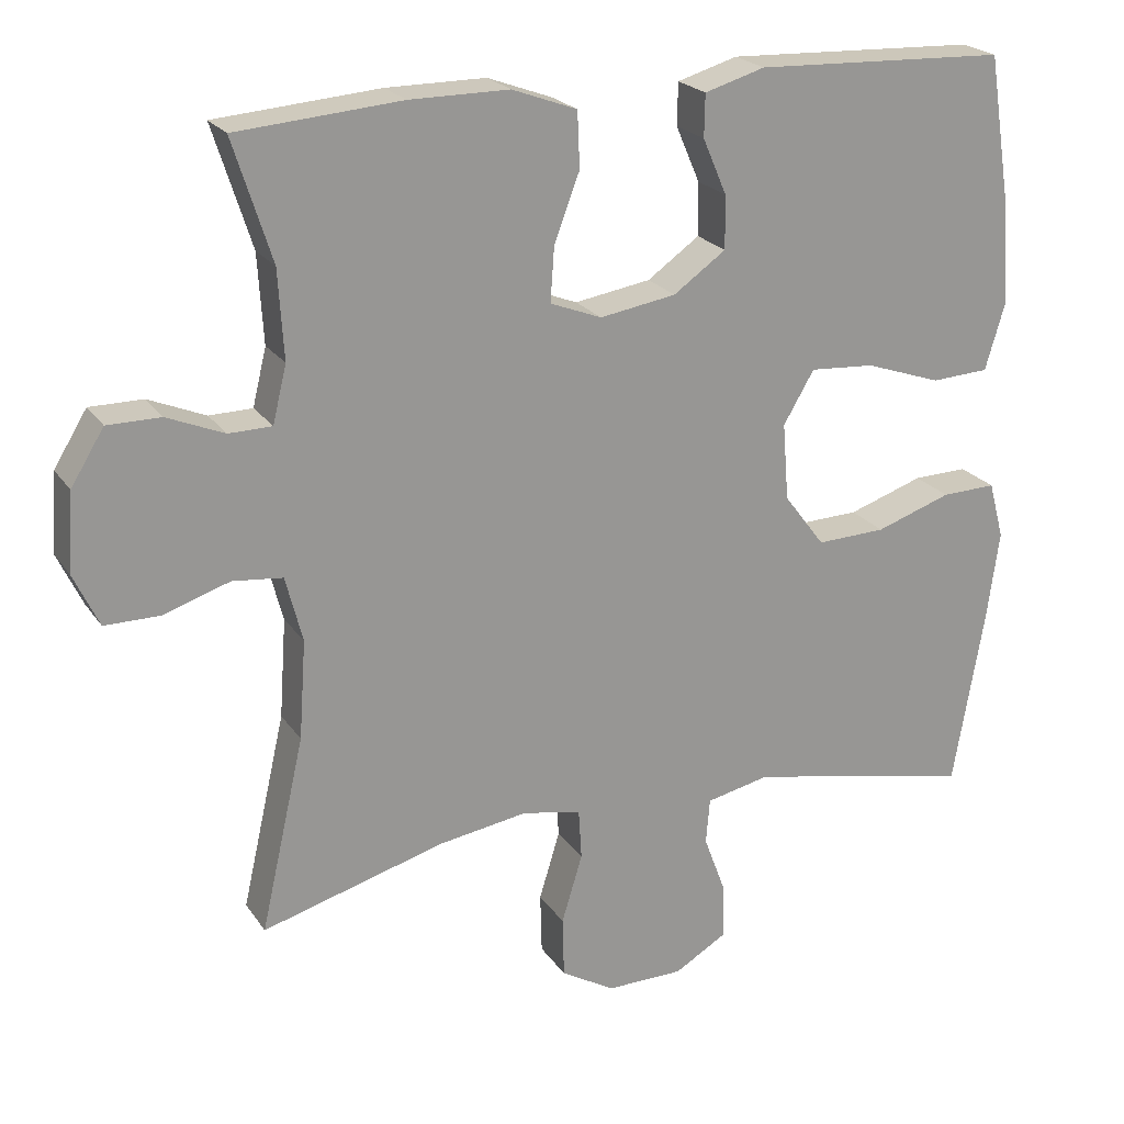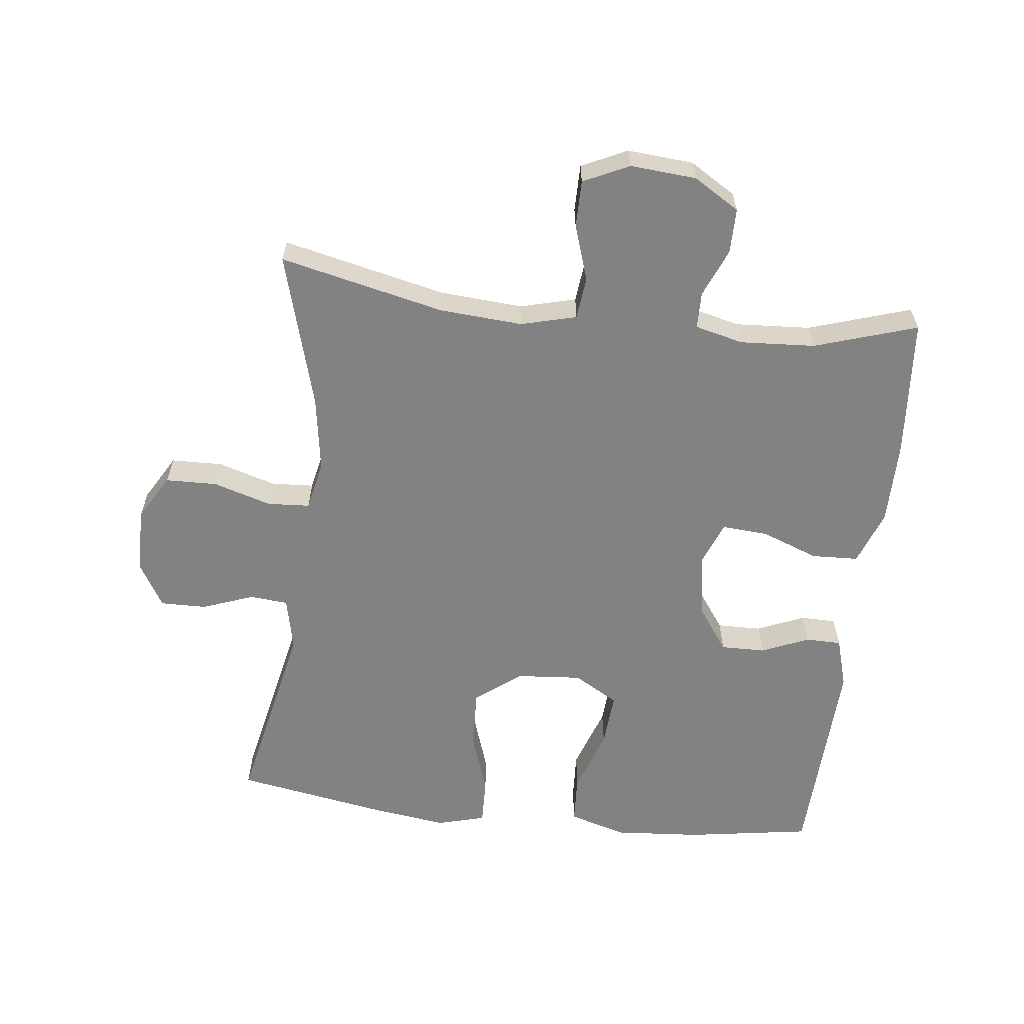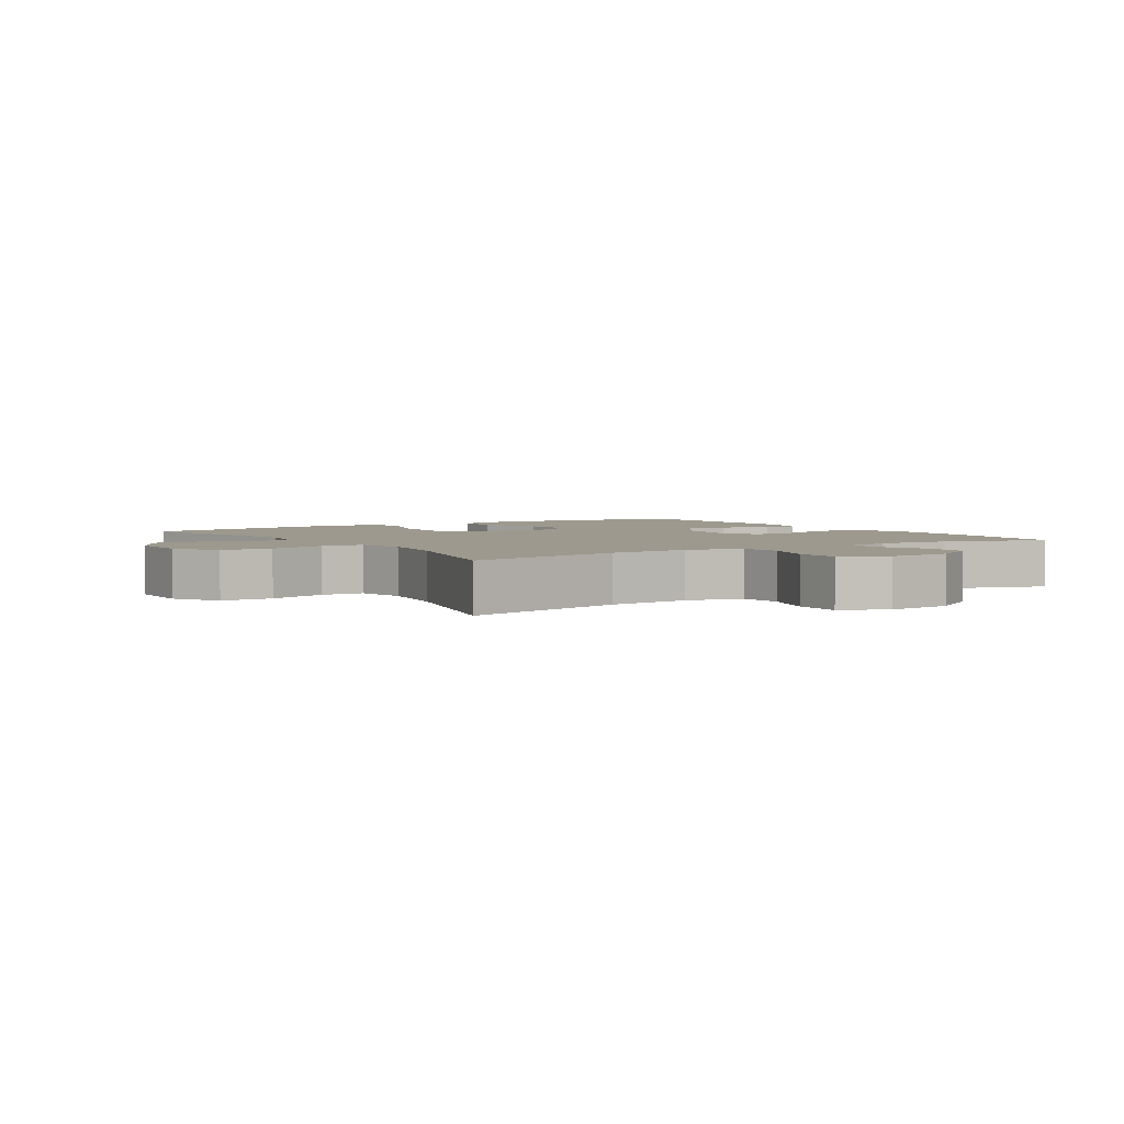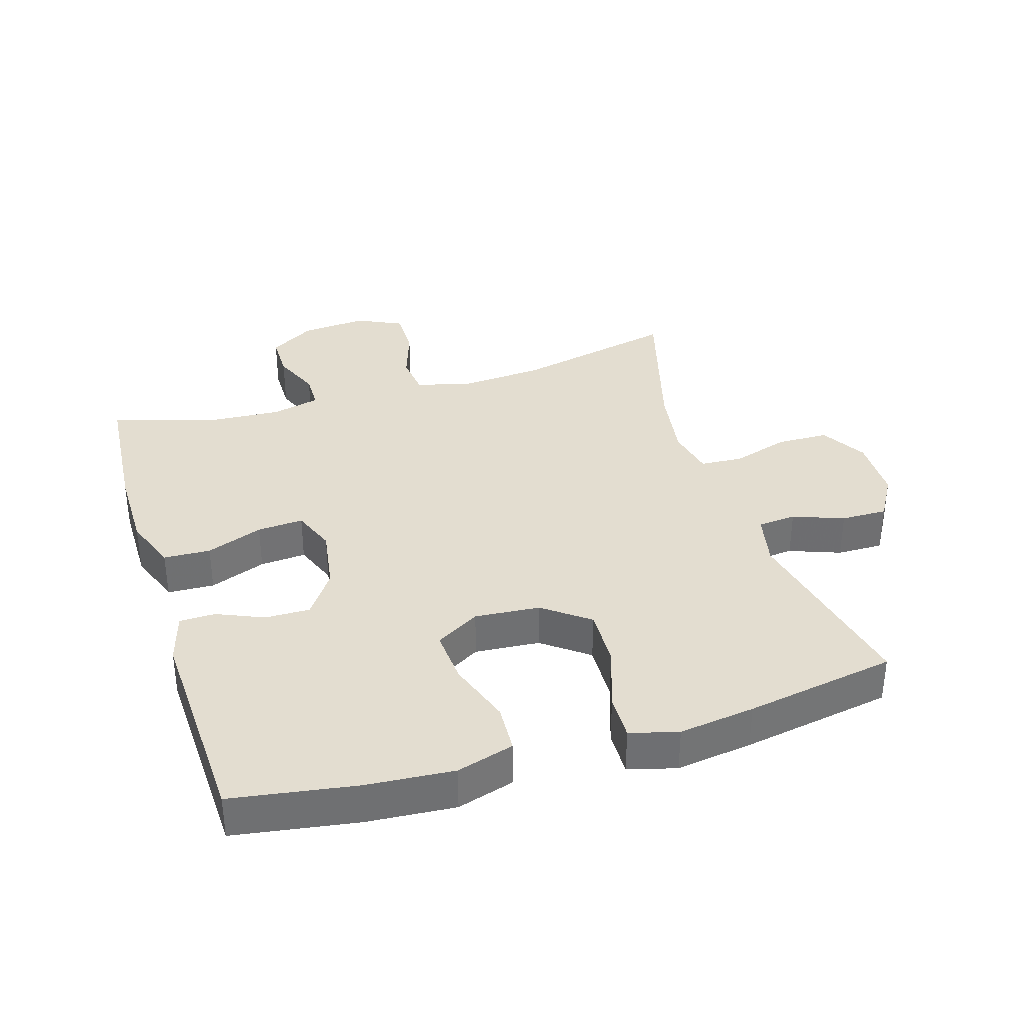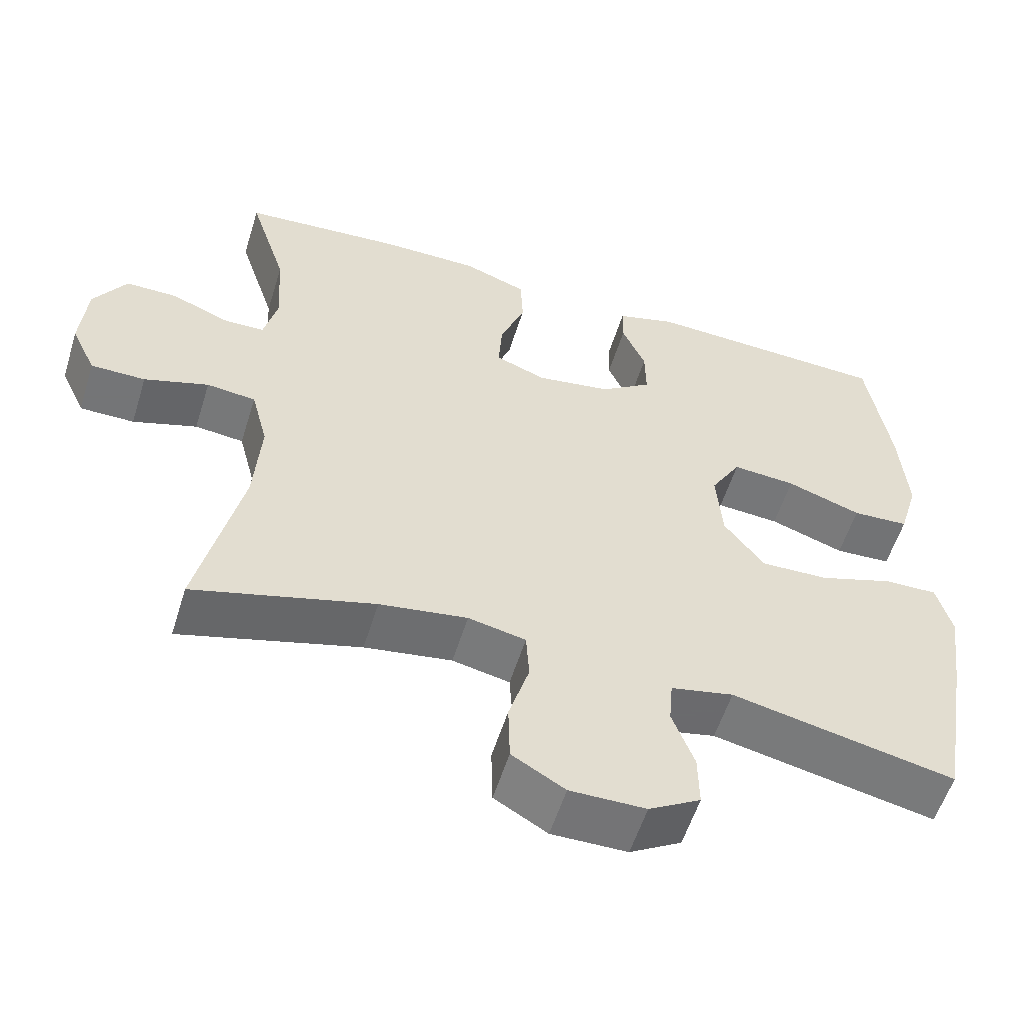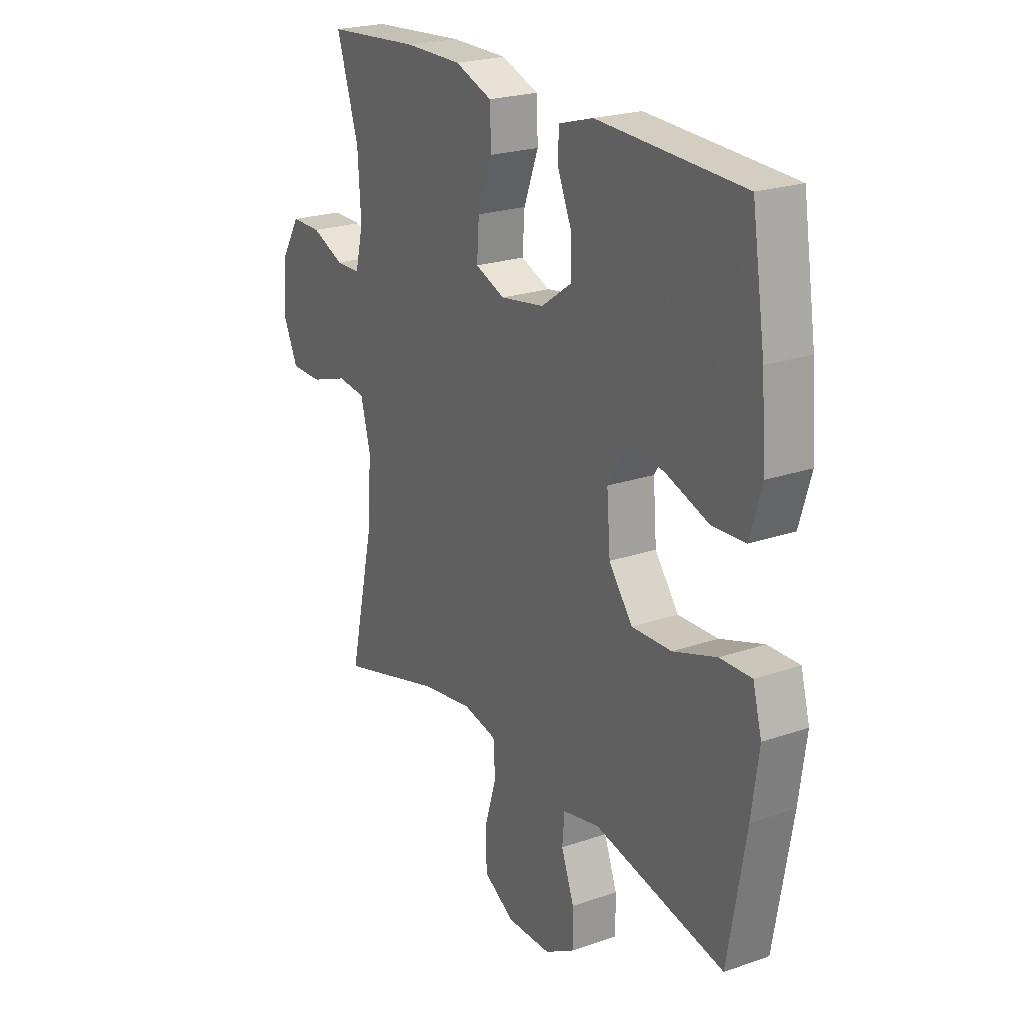
<metadata>
{"format":"obj","ext":"obj","renderer":"f3d","projection":"perspective","resolution":1024,"background":"white","views":[{"elev":22.1,"azim":-25.1,"up":"+Z"},{"elev":-60.9,"azim":-96.6,"up":"+Y"},{"elev":3.3,"azim":-122.8,"up":"+Y"},{"elev":35.5,"azim":72.9,"up":"+Y"},{"elev":-56.4,"azim":-17.2,"up":"+Z"},{"elev":22.7,"azim":59.4,"up":"+Z"}]}
</metadata>
<code>
v 0.5 0.07 0.5
v 0.53 0.07 0.309
v 0.54 0.07 0.175
v 0.514 0.07 0.087
v 0.439 0.07 0.083
v 0.34 0.07 0.117
v 0.256 0.07 0.123
v 0.216 0.07 0.055
v 0.224 0.07 -0.045
v 0.277 0.07 -0.115
v 0.367 0.07 -0.112
v 0.465 0.07 -0.079
v 0.536 0.07 -0.077
v 0.556 0.07 -0.151
v 0.54 0.07 -0.268
v 0.5 0.07 -0.5
v 0.205 0.07 -0.438
v 0.122 0.07 -0.456
v 0.117 0.07 -0.515
v 0.146 0.07 -0.593
v 0.147 0.07 -0.664
v 0.079 0.07 -0.704
v -0.021 0.07 -0.705
v -0.091 0.07 -0.664
v -0.093 0.07 -0.585
v -0.066 0.07 -0.496
v -0.07 0.07 -0.431
v -0.146 0.07 -0.415
v -0.262 0.07 -0.433
v -0.5 0.07 -0.5
v -0.443 0.07 -0.249
v -0.434 0.07 -0.121
v -0.456 0.07 -0.036
v -0.521 0.07 -0.029
v -0.606 0.07 -0.057
v -0.678 0.07 -0.057
v -0.711 0.07 0.013
v -0.703 0.07 0.114
v -0.66 0.07 0.184
v -0.591 0.07 0.184
v -0.517 0.07 0.153
v -0.461 0.07 0.154
v -0.443 0.07 0.228
v -0.45 0.07 0.343
v -0.5 0.07 0.5
v -0.287 0.07 0.517
v -0.158 0.07 0.517
v -0.074 0.07 0.486
v -0.071 0.07 0.414
v -0.104 0.07 0.327
v -0.109 0.07 0.256
v -0.042 0.07 0.23
v 0.057 0.07 0.246
v 0.125 0.07 0.294
v 0.124 0.07 0.363
v 0.093 0.07 0.435
v 0.094 0.07 0.49
v 0.172 0.07 0.513
v 0.5 0 0.5
v 0.53 0 0.309
v 0.54 0 0.175
v 0.514 0 0.087
v 0.439 0 0.083
v 0.34 0 0.117
v 0.256 0 0.123
v 0.216 0 0.055
v 0.224 0 -0.045
v 0.277 0 -0.115
v 0.367 0 -0.112
v 0.465 0 -0.079
v 0.536 0 -0.077
v 0.556 0 -0.151
v 0.54 0 -0.268
v 0.5 0 -0.5
v 0.205 0 -0.438
v 0.122 0 -0.456
v 0.117 0 -0.515
v 0.146 0 -0.593
v 0.147 0 -0.664
v 0.079 0 -0.704
v -0.021 0 -0.705
v -0.091 0 -0.664
v -0.093 0 -0.585
v -0.066 0 -0.496
v -0.07 0 -0.431
v -0.146 0 -0.415
v -0.262 0 -0.433
v -0.5 0 -0.5
v -0.443 0 -0.249
v -0.434 0 -0.121
v -0.456 0 -0.036
v -0.521 0 -0.029
v -0.606 0 -0.057
v -0.678 0 -0.057
v -0.711 0 0.013
v -0.703 0 0.114
v -0.66 0 0.184
v -0.591 0 0.184
v -0.517 0 0.153
v -0.461 0 0.154
v -0.443 0 0.228
v -0.45 0 0.343
v -0.5 0 0.5
v -0.287 0 0.517
v -0.158 0 0.517
v -0.074 0 0.486
v -0.071 0 0.414
v -0.104 0 0.327
v -0.109 0 0.256
v -0.042 0 0.23
v 0.057 0 0.246
v 0.125 0 0.294
v 0.124 0 0.363
v 0.093 0 0.435
v 0.094 0 0.49
v 0.172 0 0.513
f 55 56 57 58
f 54 55 58 1
f 53 54 1 2
f 52 53 2 3
f 47 48 49 50
f 47 50 51
f 44 45 46 47
f 43 44 47 51
f 42 43 51 52
f 38 39 40 41
f 38 41 42
f 37 38 42
f 34 35 36 37
f 33 34 37 42
f 32 33 42 52
f 29 30 31
f 28 29 31 32
f 27 28 32 52
f 23 24 25 26
f 19 20 21 22
f 18 19 22 23
f 14 15 16 17
f 14 17 18
f 11 12 13 14
f 10 11 14 18
f 9 10 18 23
f 3 4 5 6
f 3 6 7
f 52 3 7
f 27 52 7 8
f 23 26 27
f 8 9 23 27
f 116 115 114 113
f 59 116 113 112
f 60 59 112 111
f 61 60 111 110
f 108 107 106 105
f 109 108 105
f 105 104 103 102
f 109 105 102 101
f 110 109 101 100
f 99 98 97 96
f 100 99 96
f 100 96 95
f 95 94 93 92
f 100 95 92 91
f 110 100 91 90
f 89 88 87
f 90 89 87 86
f 110 90 86 85
f 84 83 82 81
f 80 79 78 77
f 81 80 77 76
f 75 74 73 72
f 76 75 72
f 72 71 70 69
f 76 72 69 68
f 81 76 68 67
f 64 63 62 61
f 65 64 61
f 65 61 110
f 66 65 110 85
f 85 84 81
f 85 81 67 66
f 1 59 60 2
f 2 60 61 3
f 3 61 62 4
f 4 62 63 5
f 5 63 64 6
f 6 64 65 7
f 7 65 66 8
f 8 66 67 9
f 9 67 68 10
f 10 68 69 11
f 11 69 70 12
f 12 70 71 13
f 13 71 72 14
f 14 72 73 15
f 15 73 74 16
f 16 74 75 17
f 17 75 76 18
f 18 76 77 19
f 19 77 78 20
f 20 78 79 21
f 21 79 80 22
f 22 80 81 23
f 23 81 82 24
f 24 82 83 25
f 25 83 84 26
f 26 84 85 27
f 27 85 86 28
f 28 86 87 29
f 29 87 88 30
f 30 88 89 31
f 31 89 90 32
f 32 90 91 33
f 33 91 92 34
f 34 92 93 35
f 35 93 94 36
f 36 94 95 37
f 37 95 96 38
f 38 96 97 39
f 39 97 98 40
f 40 98 99 41
f 41 99 100 42
f 42 100 101 43
f 43 101 102 44
f 44 102 103 45
f 45 103 104 46
f 46 104 105 47
f 47 105 106 48
f 48 106 107 49
f 49 107 108 50
f 50 108 109 51
f 51 109 110 52
f 52 110 111 53
f 53 111 112 54
f 54 112 113 55
f 55 113 114 56
f 56 114 115 57
f 57 115 116 58
f 58 116 59 1

</code>
